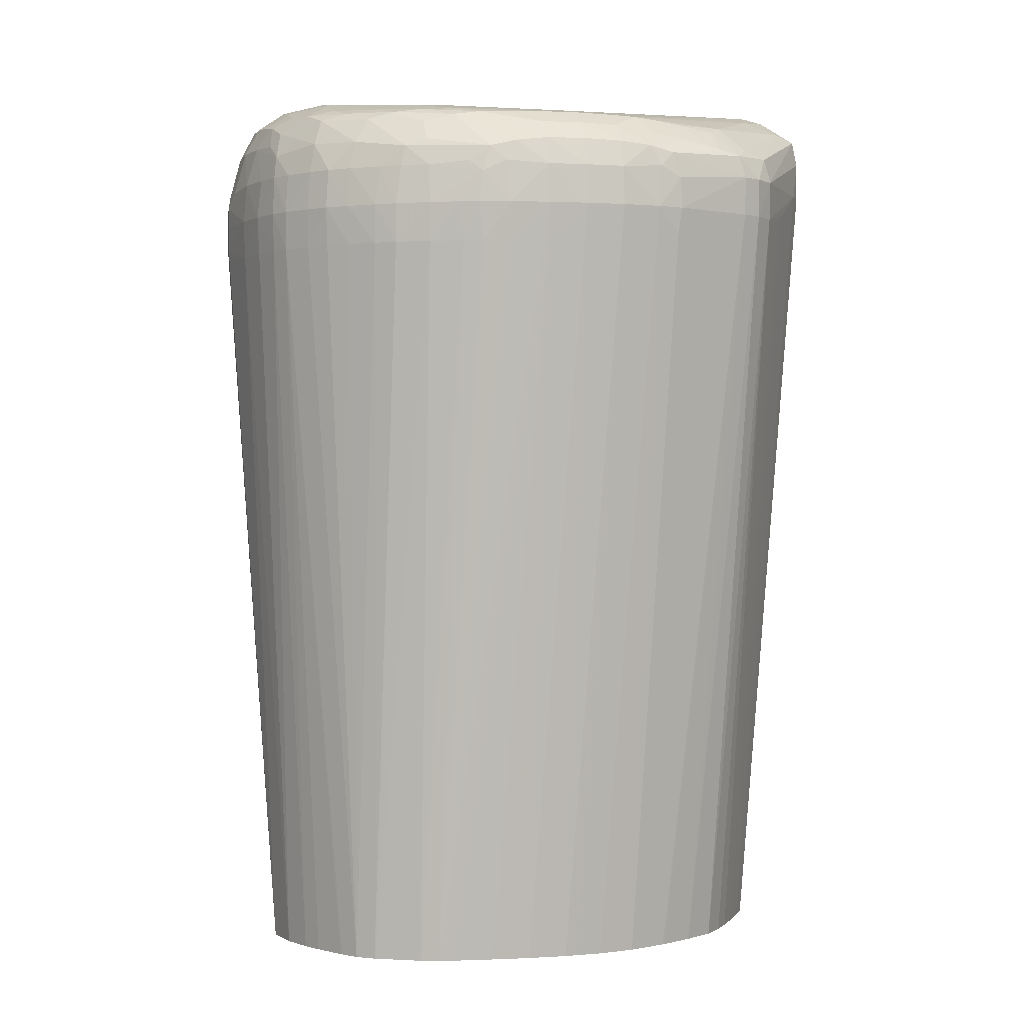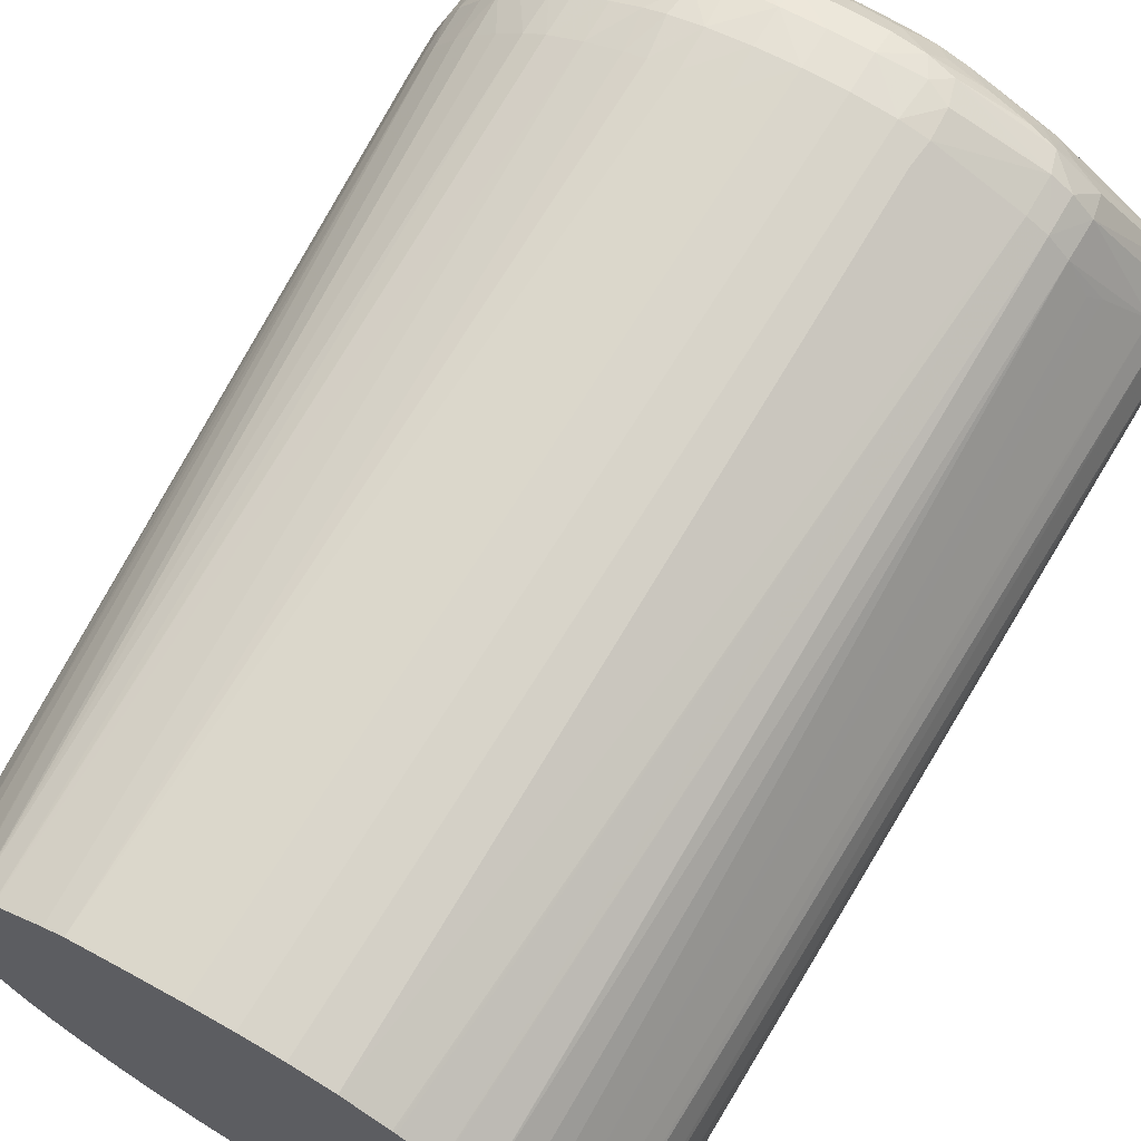
<metadata>
{"format":"obj","ext":"obj","renderer":"f3d","projection":"perspective","resolution":1024,"background":"white","views":[{"elev":0.4,"azim":-13.3,"up":"+Y"},{"elev":67.1,"azim":29.5,"up":"+Z"}]}
</metadata>
<code>
v -0.02485 0.02451 -0.00665
v -0.02485 0.02451 -0.006488
v -0.02484 0.02486 -0.006599
v -0.02482 0.02451 -0.006976
v -0.02485 0.02406 -0.006624
v -0.02479 0.02451 -0.006162
v -0.02484 0.02486 -0.006517
v -0.02485 0.02406 -0.006491
v -0.02478 0.02511 -0.006836
v -0.0248 0.02385 -0.006851
v -0.02466 0.02516 -0.007517
v -0.02469 0.02451 -0.007517
v -0.02393 0.01143 -0.006863
v -0.02402 0.01143 -0.00621
v -0.02467 0.02451 -0.005556
v -0.02462 0.02516 -0.005556
v -0.02476 0.02511 -0.006263
v -0.02457 0.02582 -0.00621
v -0.02459 0.02582 -0.006863
v -0.02479 0.02385 -0.006248
v -0.02465 0.02386 -0.005556
v -0.02451 0.02582 -0.007517
v -0.0243 0.02579 -0.008193
v -0.0244 0.02516 -0.00817
v -0.02435 0.02451 -0.008225
v -0.02428 0.02124 -0.008019
v -0.0238 0.01143 -0.007172
v -0.02386 0.01143 -0.005572
v -0.0245 0.02451 -0.004903
v -0.02443 0.02516 -0.004903
v -0.02444 0.02582 -0.005556
v -0.02424 0.02621 -0.005556
v -0.02432 0.02629 -0.00621
v -0.02433 0.02632 -0.006863
v -0.02429 0.02629 -0.007517
v -0.02447 0.02386 -0.004903
v -0.02386 0.01143 -0.005556
v -0.02424 0.02622 -0.007991
v -0.02416 0.026 -0.008427
v -0.0242 0.02556 -0.008518
v -0.0242 0.02516 -0.008528
v -0.0242 0.02472 -0.008517
v -0.02409 0.02124 -0.008346
v -0.02334 0.01143 -0.008108
v -0.02365 0.01143 -0.007536
v -0.02366 0.01143 -0.007519
v -0.02429 0.02451 -0.004377
v -0.02425 0.02516 -0.004449
v -0.02427 0.02386 -0.004403
v -0.02421 0.02555 -0.004534
v -0.02426 0.02579 -0.004955
v -0.02419 0.02615 -0.005208
v -0.02386 0.02648 -0.005556
v -0.02386 0.02661 -0.00621
v -0.02386 0.02664 -0.006863
v -0.02358 0.02683 -0.00817
v -0.02356 0.02682 -0.008565
v -0.02362 0.01143 -0.005055
v -0.02371 0.02649 -0.008799
v -0.02361 0.02628 -0.009252
v -0.02401 0.02579 -0.008771
v -0.02399 0.02516 -0.008854
v -0.02366 0.02582 -0.009309
v -0.02366 0.02516 -0.009304
v -0.02355 0.02213 -0.009169
v -0.02299 0.01143 -0.008621
v -0.02315 0.01143 -0.00839
v -0.02332 0.01143 -0.008129
v -0.0241 0.02451 -0.004051
v -0.0241 0.02386 -0.004076
v -0.02406 0.02516 -0.004123
v -0.02364 0.02567 -0.003786
v -0.02387 0.02583 -0.004243
v -0.0241 0.02598 -0.004772
v -0.02367 0.02626 -0.004388
v -0.02387 0.02631 -0.004955
v -0.0232 0.02657 -0.004903
v -0.0232 0.02669 -0.005556
v -0.02357 0.02682 -0.007625
v -0.0232 0.02687 -0.00817
v -0.02255 0.02694 -0.008824
v -0.02321 0.02686 -0.008799
v -0.02299 0.02685 -0.009286
v -0.02343 0.02671 -0.009
v -0.02344 0.01143 -0.004729
v -0.02336 0.02582 -0.009636
v -0.0228 0.02673 -0.009722
v -0.02298 0.0263 -0.009892
v -0.02336 0.02516 -0.009632
v -0.02304 0.02516 -0.009938
v -0.02266 0.01143 -0.008949
v -0.02378 0.02451 -0.00362
v -0.02373 0.02516 -0.003667
v -0.02377 0.02386 -0.003646
v -0.02311 0.01143 -0.004243
v -0.02309 0.01143 -0.004211
v -0.02301 0.02564 -0.003171
v -0.02349 0.02611 -0.003953
v -0.02346 0.02516 -0.00334
v -0.02306 0.02622 -0.003778
v -0.02325 0.02634 -0.004202
v -0.02255 0.02628 -0.003575
v -0.0219 0.02639 -0.003595
v -0.02124 0.02641 -0.003595
v -0.01506 0.0268 -0.005864
v -0.0232 0.02675 -0.00621
v -0.01863 0.02704 -0.009477
v -0.01928 0.02703 -0.009477
v -0.02059 0.02705 -0.01013
v -0.0219 0.02698 -0.009477
v -0.02257 0.0269 -0.009493
v -0.02255 0.0269 -0.00817
v -0.02237 0.02685 -0.009903
v -0.02304 0.02582 -0.009935
v -0.02162 0.02682 -0.01048
v -0.02206 0.02661 -0.01034
v -0.02252 0.02646 -0.01012
v -0.02225 0.02618 -0.01047
v -0.02259 0.02516 -0.01026
v -0.02226 0.02471 -0.01048
v -0.02234 0.01143 -0.009242
v -0.02351 0.02451 -0.003293
v -0.02348 0.02386 -0.003319
v -0.02288 0.01143 -0.00393
v -0.02251 0.02579 -0.002969
v -0.02277 0.02607 -0.003342
v -0.02313 0.02516 -0.003078
v -0.02266 0.02516 -0.00275
v -0.02225 0.02551 -0.002601
v -0.02318 0.02451 -0.003025
v -0.02233 0.02619 -0.003205
v -0.0219 0.02624 -0.003101
v -0.0212 0.02625 -0.002911
v -0.02059 0.02628 -0.002942
v -0.01928 0.02629 -0.002942
v -0.01531 0.02676 -0.00561
v -0.01503 0.0268 -0.005864
v -0.01863 0.027 -0.008824
v -0.01667 0.02695 -0.009477
v -0.01928 0.02706 -0.01013
v -0.01993 0.02693 -0.01064
v -0.02059 0.02693 -0.01062
v -0.02124 0.027 -0.01013
v -0.02186 0.02689 -0.01012
v -0.02258 0.02582 -0.01026
v -0.02124 0.02688 -0.01055
v -0.02124 0.02647 -0.01079
v -0.02186 0.02643 -0.01056
v -0.02124 0.02582 -0.01092
v -0.0219 0.02582 -0.01066
v -0.02226 0.02516 -0.01048
v -0.0219 0.02516 -0.01065
v -0.02059 0.01143 -0.01023
v -0.02129 0.01143 -0.009926
v -0.02132 0.01143 -0.009911
v -0.0218 0.01143 -0.009629
v -0.02233 0.01143 -0.009246
v -0.02315 0.02386 -0.003028
v -0.02259 0.01143 -0.003733
v -0.02276 0.02386 -0.002702
v -0.0219 0.02596 -0.002775
v -0.02275 0.02451 -0.002697
v -0.02233 0.02516 -0.002548
v -0.02243 0.02451 -0.00249
v -0.0219 0.02516 -0.002317
v -0.02126 0.02522 -0.002041
v -0.0209 0.02547 -0.001967
v -0.0219 0.02564 -0.002512
v -0.02139 0.0261 -0.002674
v -0.02095 0.02615 -0.002605
v -0.01993 0.02618 -0.002542
v -0.02059 0.02616 -0.002581
v -0.01928 0.02619 -0.00253
v -0.01863 0.02628 -0.002942
v -0.01819 0.02616 -0.002585
v -0.01536 0.02656 -0.004903
v -0.01502 0.0268 -0.006863
v -0.01477 0.02668 -0.00561
v -0.0147 0.02666 -0.00621
v -0.01502 0.0268 -0.007251
v -0.01623 0.02687 -0.009477
v -0.01628 0.02685 -0.009888
v -0.01671 0.02689 -0.01012
v -0.01732 0.02694 -0.01013
v -0.01928 0.02693 -0.01064
v -0.01928 0.02656 -0.01097
v -0.01993 0.02653 -0.01097
v -0.02055 0.02642 -0.01096
v -0.0203 0.02616 -0.01112
v -0.02066 0.02582 -0.01106
v -0.02032 0.0254 -0.01112
v -0.02124 0.02516 -0.01089
v -0.02058 0.01143 -0.01023
v -0.02257 0.01143 -0.003721
v -0.02243 0.02386 -0.002489
v -0.0219 0.02451 -0.00221
v -0.02105 0.02504 -0.001914
v -0.02064 0.02522 -0.001847
v -0.02046 0.02557 -0.001906
v -0.01993 0.02563 -0.001866
v -0.01993 0.02595 -0.002214
v -0.01928 0.02596 -0.002202
v -0.01863 0.02618 -0.002554
v -0.01863 0.02594 -0.002228
v -0.01811 0.02557 -0.001906
v -0.01793 0.02585 -0.002277
v -0.01775 0.02613 -0.002677
v -0.01473 0.02636 -0.004906
v -0.01641 0.02613 -0.003297
v -0.01431 0.02625 -0.005126
v -0.01426 0.02633 -0.005556
v -0.01426 0.02634 -0.00621
v -0.01432 0.02625 -0.006863
v -0.01473 0.02648 -0.007463
v -0.01512 0.02678 -0.007686
v -0.01491 0.0263 -0.00817
v -0.01503 0.02616 -0.008507
v -0.0162 0.02647 -0.01
v -0.0165 0.02647 -0.01033
v -0.01695 0.02682 -0.01048
v -0.01884 0.0262 -0.01113
v -0.01928 0.02623 -0.01115
v -0.01993 0.0262 -0.01114
v -0.01928 0.02582 -0.01122
v -0.01993 0.02582 -0.01118
v -0.02034 0.02582 -0.01113
v -0.01993 0.02518 -0.01116
v -0.01929 0.01143 -0.01052
v -0.01939 0.01143 -0.01051
v -0.0199 0.01143 -0.01043
v -0.01997 0.01143 -0.01041
v -0.02184 0.01143 -0.003371
v -0.0219 0.02386 -0.002227
v -0.02144 0.02451 -0.002008
v -0.02111 0.02451 -0.001898
v -0.02059 0.02451 -0.001781
v -0.01993 0.02516 -0.001722
v -0.01928 0.02563 -0.001863
v -0.01928 0.02516 -0.001706
v -0.01863 0.02562 -0.001875
v -0.01863 0.02516 -0.001726
v -0.01792 0.02522 -0.001842
v -0.01767 0.02547 -0.001968
v -0.01667 0.02564 -0.002489
v -0.01732 0.02575 -0.002363
v -0.01732 0.02608 -0.002778
v -0.01604 0.02571 -0.00294
v -0.01559 0.02559 -0.003157
v -0.01664 0.026 -0.002969
v -0.01627 0.02555 -0.002573
v -0.01551 0.02516 -0.00305
v -0.01426 0.02582 -0.005031
v -0.01409 0.02582 -0.005556
v -0.01411 0.02582 -0.00621
v -0.01436 0.02618 -0.007241
v -0.01473 0.02582 -0.00817
v -0.01498 0.02582 -0.008591
v -0.01521 0.02582 -0.008917
v -0.01513 0.02516 -0.009008
v -0.01613 0.02582 -0.01005
v -0.01683 0.02647 -0.01056
v -0.01643 0.02582 -0.01038
v -0.01732 0.02647 -0.01069
v -0.01841 0.02603 -0.01109
v -0.01863 0.02582 -0.01117
v -0.01863 0.02516 -0.0112
v -0.01928 0.02516 -0.01123
v -0.01924 0.01143 -0.01052
v -0.02183 0.01143 -0.003368
v -0.02135 0.02386 -0.002025
v -0.02103 0.02386 -0.001929
v -0.01993 0.02451 -0.001699
v -0.02059 0.02386 -0.001846
v -0.01928 0.02451 -0.001671
v -0.01863 0.02451 -0.001688
v -0.01798 0.02451 -0.001774
v -0.01755 0.02503 -0.001911
v -0.01667 0.02516 -0.002309
v -0.01616 0.02516 -0.002518
v -0.01583 0.02516 -0.002723
v -0.01584 0.02451 -0.002725
v -0.01552 0.02451 -0.003052
v -0.01445 0.02516 -0.004683
v -0.01427 0.02516 -0.005011
v -0.0141 0.02516 -0.005556
v -0.01424 0.02582 -0.006863
v -0.01412 0.02516 -0.00621
v -0.01464 0.01143 -0.00817
v -0.01434 0.02582 -0.007301
v -0.01446 0.02582 -0.007627
v -0.01493 0.02516 -0.00868
v -0.01546 0.02516 -0.009383
v -0.01488 0.01143 -0.00885
v -0.01505 0.01143 -0.009128
v -0.01676 0.02582 -0.0106
v -0.01732 0.02582 -0.01083
v -0.01533 0.01143 -0.009371
v -0.01581 0.01143 -0.00973
v -0.01825 0.0256 -0.01113
v -0.01823 0.02516 -0.01113
v -0.01826 0.02478 -0.01112
v -0.01815 0.01143 -0.01047
v -0.01859 0.01143 -0.01052
v -0.01863 0.01143 -0.01053
v -0.02154 0.01143 -0.003272
v -0.02127 0.01143 -0.003243
v -0.01993 0.02386 -0.00177
v -0.01993 0.01143 -0.003153
v -0.01927 0.01143 -0.003162
v -0.01905 0.01143 -0.003186
v -0.01863 0.01143 -0.003236
v -0.01759 0.02407 -0.001933
v -0.01753 0.02451 -0.001902
v -0.01799 0.01143 -0.003404
v -0.01617 0.02451 -0.002528
v -0.01672 0.01143 -0.004074
v -0.0167 0.01143 -0.004087
v -0.0162 0.01143 -0.004438
v -0.0162 0.01143 -0.004443
v -0.01517 0.02448 -0.003622
v -0.015 0.02468 -0.003858
v -0.01588 0.01143 -0.004823
v -0.01565 0.01143 -0.005152
v -0.01564 0.01143 -0.005156
v -0.01511 0.01143 -0.006018
v -0.01492 0.01143 -0.006344
v -0.01475 0.01143 -0.006863
v -0.01465 0.01143 -0.007506
v -0.01465 0.01143 -0.007517
v -0.01464 0.01143 -0.008157
v -0.01484 0.01143 -0.008751
v -0.01732 0.02516 -0.01082
v -0.01614 0.01143 -0.009916
v -0.01614 0.01143 -0.009919
v -0.0179 0.02516 -0.01103
v -0.01667 0.01143 -0.01013
v -0.01737 0.01143 -0.01031
v -0.01786 0.01143 -0.01042
v -0.02126 0.01143 -0.003243
v -0.02059 0.01143 -0.003186
v -0.01798 0.01143 -0.003406
v -0.01731 0.01143 -0.003718
v -0.01729 0.01143 -0.003728
v -0.01725 0.01143 -0.00375
v -0.01539 0.01143 -0.005557
f 1 2 7
f 186 222 187
f 187 222 223
f 187 223 189
f 187 189 188
f 189 223 224
f 189 224 225
f 189 225 226
f 189 226 190
f 190 226 191
f 191 226 225
f 191 225 227
f 191 227 228
f 191 228 229
f 191 229 230
f 191 230 231
f 191 231 192
f 192 231 193
f 186 221 222
f 186 220 221
f 185 220 186
f 184 220 185
f 177 179 180
f 178 208 210
f 178 210 211
f 178 211 179
f 179 211 212
f 179 212 180
f 180 212 213
f 180 213 214
f 194 232 233
f 180 214 215
f 180 182 181
f 182 215 216
f 182 216 217
f 182 217 218
f 182 218 219
f 182 219 220
f 182 220 183
f 183 220 184
f 180 215 182
f 176 209 208
f 194 233 195
f 196 234 197
f 207 245 246
f 208 209 247
f 208 247 248
f 208 248 210
f 209 246 249
f 209 249 250
f 209 250 247
f 210 248 251
f 210 251 252
f 210 252 253
f 210 253 211
f 211 253 212
f 212 253 254
f 212 254 213
f 213 254 255
f 213 255 214
f 214 216 215
f 207 246 209
f 206 245 207
f 205 240 241
f 205 245 206
f 196 233 234
f 197 234 235
f 197 235 236
f 197 236 198
f 198 237 199
f 198 236 237
f 199 237 200
f 200 238 202
f 195 233 196
f 200 202 201
f 200 239 238
f 202 238 240
f 202 240 204
f 202 204 203
f 204 240 205
f 205 242 243
f 205 243 244
f 205 244 245
f 200 237 239
f 214 255 216
f 176 207 209
f 175 207 176
f 136 175 176
f 136 176 137
f 137 177 139
f 137 176 178
f 137 178 179
f 137 179 177
f 139 180 181
f 139 181 182
f 139 182 183
f 139 183 184
f 139 184 140
f 139 177 180
f 140 184 185
f 140 185 141
f 141 185 186
f 141 186 187
f 141 187 142
f 136 174 175
f 135 174 136
f 135 173 174
f 134 173 135
f 128 163 129
f 128 162 164
f 128 164 163
f 129 163 165
f 129 165 166
f 129 166 167
f 129 167 168
f 129 168 161
f 142 146 143
f 130 158 160
f 131 161 169
f 131 169 132
f 132 169 170
f 132 170 133
f 133 171 134
f 133 170 172
f 133 172 171
f 134 171 173
f 130 160 162
f 176 208 178
f 142 187 188
f 143 146 144
f 167 197 198
f 167 198 199
f 167 199 169
f 169 199 170
f 170 200 201
f 170 201 172
f 170 199 200
f 171 172 201
f 171 201 202
f 171 202 173
f 173 202 203
f 173 203 174
f 174 203 175
f 175 203 204
f 175 204 205
f 175 205 206
f 175 206 207
f 166 197 167
f 165 197 166
f 165 196 197
f 164 195 196
f 146 188 147
f 147 188 189
f 147 189 149
f 149 189 190
f 149 190 191
f 149 191 192
f 149 192 152
f 149 152 150
f 142 188 146
f 152 192 153
f 159 194 195
f 159 195 160
f 160 195 162
f 161 168 167
f 161 167 169
f 162 195 164
f 163 164 165
f 164 196 165
f 153 192 193
f 127 162 128
f 216 255 217
f 217 256 257
f 276 311 314
f 276 314 312
f 277 313 279
f 277 279 278
f 279 313 315
f 279 315 281
f 279 281 280
f 281 315 316
f 281 316 317
f 281 317 318
f 281 318 319
f 281 319 282
f 282 320 321
f 282 321 283
f 282 319 322
f 282 322 323
f 282 323 324
f 276 313 277
f 276 312 313
f 275 311 276
f 275 310 311
f 266 299 300
f 266 300 301
f 266 301 302
f 266 302 303
f 266 303 304
f 266 304 267
f 267 304 268
f 269 305 270
f 282 324 320
f 270 305 271
f 272 273 305
f 272 305 306
f 272 306 307
f 272 307 274
f 274 307 308
f 274 308 309
f 274 309 275
f 275 309 310
f 271 305 273
f 265 299 266
f 283 321 325
f 283 326 284
f 300 338 301
f 301 338 302
f 306 339 307
f 307 339 340
f 307 340 308
f 312 315 313
f 312 314 341
f 312 341 315
f 315 341 342
f 315 342 343
f 315 343 344
f 315 344 316
f 320 324 345
f 320 345 321
f 321 345 325
f 332 334 336
f 332 336 335
f 300 337 338
f 300 336 337
f 300 335 336
f 299 335 300
f 284 326 327
f 284 327 285
f 285 288 287
f 285 327 328
f 285 328 329
f 285 329 330
f 285 330 288
f 286 288 289
f 283 325 326
f 288 331 289
f 289 293 290
f 290 293 291
f 295 332 296
f 295 298 333
f 295 333 334
f 295 334 332
f 296 332 335
f 296 335 299
f 289 331 293
f 217 255 256
f 264 299 265
f 262 298 295
f 233 270 234
f 233 269 270
f 234 270 235
f 235 270 271
f 235 271 236
f 236 272 237
f 236 271 273
f 236 273 272
f 237 274 239
f 237 272 274
f 238 239 240
f 239 274 275
f 239 275 241
f 239 241 240
f 241 275 276
f 241 276 242
f 242 276 277
f 232 269 233
f 228 267 268
f 227 267 228
f 225 267 227
f 217 257 258
f 217 258 218
f 218 258 259
f 218 259 260
f 218 260 219
f 219 261 220
f 219 260 262
f 219 262 261
f 242 277 243
f 220 261 263
f 221 264 265
f 221 265 224
f 221 224 222
f 221 263 264
f 222 224 223
f 224 265 266
f 224 266 267
f 224 267 225
f 220 263 221
f 264 296 299
f 243 278 279
f 243 250 244
f 255 290 256
f 256 290 291
f 256 291 257
f 257 291 259
f 257 259 258
f 259 292 260
f 259 291 293
f 259 293 294
f 259 294 292
f 260 292 262
f 261 262 295
f 261 295 296
f 261 296 264
f 261 264 263
f 262 292 294
f 262 294 297
f 262 297 298
f 255 289 290
f 255 286 289
f 254 288 286
f 254 287 288
f 243 277 278
f 244 249 246
f 244 246 245
f 244 250 249
f 247 250 248
f 248 250 280
f 248 280 251
f 250 279 280
f 243 279 250
f 251 280 281
f 251 282 283
f 251 283 252
f 252 283 284
f 252 284 253
f 253 284 285
f 253 285 254
f 254 286 255
f 254 285 287
f 251 281 282
f 127 130 162
f 205 241 242
f 125 129 161
f 14 28 21
f 14 21 20
f 15 29 16
f 15 21 29
f 16 29 30
f 16 30 31
f 16 31 18
f 16 18 17
f 18 31 32
f 18 32 33
f 18 33 34
f 18 34 19
f 19 34 35
f 19 35 22
f 21 36 29
f 21 28 37
f 21 37 36
f 13 26 27
f 13 28 14
f 13 37 28
f 13 58 37
f 13 341 314
f 13 314 311
f 13 311 310
f 13 310 309
f 13 309 308
f 13 308 340
f 13 340 339
f 13 339 306
f 22 35 38
f 13 306 305
f 13 269 232
f 13 232 194
f 13 194 159
f 13 159 124
f 13 124 96
f 13 96 95
f 13 95 85
f 13 85 58
f 13 305 269
f 13 342 341
f 22 38 23
f 23 39 40
f 33 54 34
f 34 54 55
f 34 55 56
f 34 56 57
f 34 57 35
f 35 57 38
f 36 37 49
f 37 58 49
f 38 57 59
f 38 59 39
f 39 59 60
f 39 60 61
f 39 61 40
f 40 62 41
f 40 61 63
f 40 63 62
f 41 62 42
f 33 53 54
f 32 53 33
f 32 52 53
f 31 52 32
f 23 40 24
f 24 40 41
f 24 41 42
f 24 42 25
f 25 42 26
f 26 42 43
f 26 43 44
f 26 44 45
f 23 38 39
f 26 45 46
f 29 47 48
f 29 48 30
f 29 36 49
f 29 49 47
f 30 48 50
f 30 50 31
f 31 50 51
f 31 51 52
f 26 46 27
f 42 62 43
f 13 343 342
f 13 316 344
f 7 19 9
f 7 15 16
f 126 161 131
f 8 21 15
f 8 14 20
f 9 19 22
f 9 22 11
f 11 22 23
f 11 23 24
f 11 24 12
f 12 24 25
f 12 25 26
f 12 26 13
f 13 27 46
f 13 46 45
f 13 45 44
f 13 44 68
f 7 18 19
f 7 17 18
f 7 16 17
f 6 8 15
f 1 7 3
f 1 3 4
f 1 4 5
f 1 5 8
f 1 8 2
f 2 6 7
f 2 8 6
f 3 7 9
f 13 68 67
f 3 9 4
f 4 9 11
f 4 11 12
f 4 12 13
f 4 13 10
f 5 10 13
f 5 13 14
f 5 14 8
f 6 15 7
f 4 10 5
f 13 344 343
f 13 67 66
f 13 91 121
f 13 294 293
f 13 293 331
f 13 331 288
f 13 288 330
f 13 330 329
f 13 329 328
f 13 328 327
f 13 327 326
f 13 326 325
f 13 325 345
f 13 345 324
f 13 324 323
f 13 323 322
f 13 322 319
f 13 319 318
f 13 318 317
f 13 317 316
f 13 297 294
f 13 298 297
f 13 333 298
f 13 334 333
f 13 121 157
f 13 157 156
f 13 156 155
f 13 155 154
f 13 154 153
f 13 153 193
f 13 193 231
f 13 231 230
f 13 66 91
f 13 230 229
f 13 228 268
f 13 268 304
f 13 304 303
f 13 303 302
f 13 302 338
f 13 338 337
f 13 337 336
f 13 336 334
f 13 229 228
f 43 62 64
f 8 20 21
f 43 65 66
f 99 122 130
f 99 130 127
f 100 126 131
f 100 131 102
f 100 102 101
f 102 131 132
f 102 132 103
f 103 132 133
f 103 133 104
f 104 133 134
f 104 134 135
f 104 135 136
f 104 136 105
f 105 136 137
f 105 137 107
f 105 107 138
f 105 138 106
f 98 126 100
f 97 129 125
f 97 128 129
f 97 127 128
f 87 115 116
f 87 116 117
f 87 117 88
f 88 117 118
f 88 118 114
f 90 114 119
f 90 119 120
f 90 120 121
f 106 138 107
f 90 121 91
f 92 94 122
f 93 122 99
f 94 123 122
f 94 96 124
f 94 124 123
f 97 125 126
f 97 126 98
f 97 99 127
f 92 122 93
f 87 113 115
f 106 107 112
f 107 140 109
f 118 147 149
f 119 151 120
f 119 145 151
f 120 151 150
f 120 152 153
f 120 153 154
f 120 154 155
f 120 155 156
f 120 156 157
f 120 157 121
f 122 123 158
f 122 158 130
f 123 124 158
f 124 159 160
f 124 160 158
f 125 161 126
f 43 64 65
f 118 148 147
f 118 151 145
f 118 150 151
f 118 149 150
f 107 109 108
f 107 137 139
f 109 140 141
f 109 141 142
f 109 142 143
f 109 143 110
f 110 143 111
f 111 143 113
f 107 139 140
f 113 143 144
f 114 118 145
f 114 145 119
f 115 144 146
f 115 146 147
f 115 147 148
f 115 148 118
f 115 118 116
f 116 118 117
f 113 144 115
f 86 90 89
f 120 150 152
f 86 88 114
f 54 79 55
f 55 79 56
f 56 79 80
f 56 80 81
f 56 81 82
f 56 82 57
f 57 82 83
f 57 83 84
f 57 84 59
f 58 85 70
f 59 84 60
f 60 86 63
f 60 63 61
f 60 84 87
f 60 87 88
f 60 88 86
f 62 63 64
f 54 78 79
f 54 77 78
f 53 77 54
f 53 75 77
f 43 66 67
f 86 114 90
f 43 67 68
f 43 68 44
f 47 69 48
f 47 49 70
f 47 70 69
f 48 71 50
f 63 86 89
f 49 58 70
f 50 72 73
f 50 73 74
f 50 74 51
f 51 74 52
f 52 74 75
f 52 75 76
f 52 76 53
f 53 76 75
f 50 71 72
f 63 89 64
f 48 69 71
f 65 89 90
f 77 103 78
f 78 103 104
f 78 104 105
f 78 105 106
f 78 106 79
f 79 106 80
f 80 106 81
f 81 107 108
f 77 102 103
f 81 108 109
f 81 110 111
f 81 111 82
f 81 112 107
f 82 111 83
f 83 111 113
f 83 87 84
f 64 89 65
f 83 113 87
f 81 109 110
f 77 101 102
f 81 106 112
f 75 100 101
f 75 101 77
f 69 92 93
f 69 93 71
f 69 70 92
f 70 85 95
f 70 95 96
f 70 96 94
f 71 93 72
f 70 94 92
f 72 98 73
f 75 98 100
f 74 98 75
f 72 97 98
f 73 98 74
f 65 91 66
f 72 99 97
f 65 90 91
f 72 93 99

</code>
